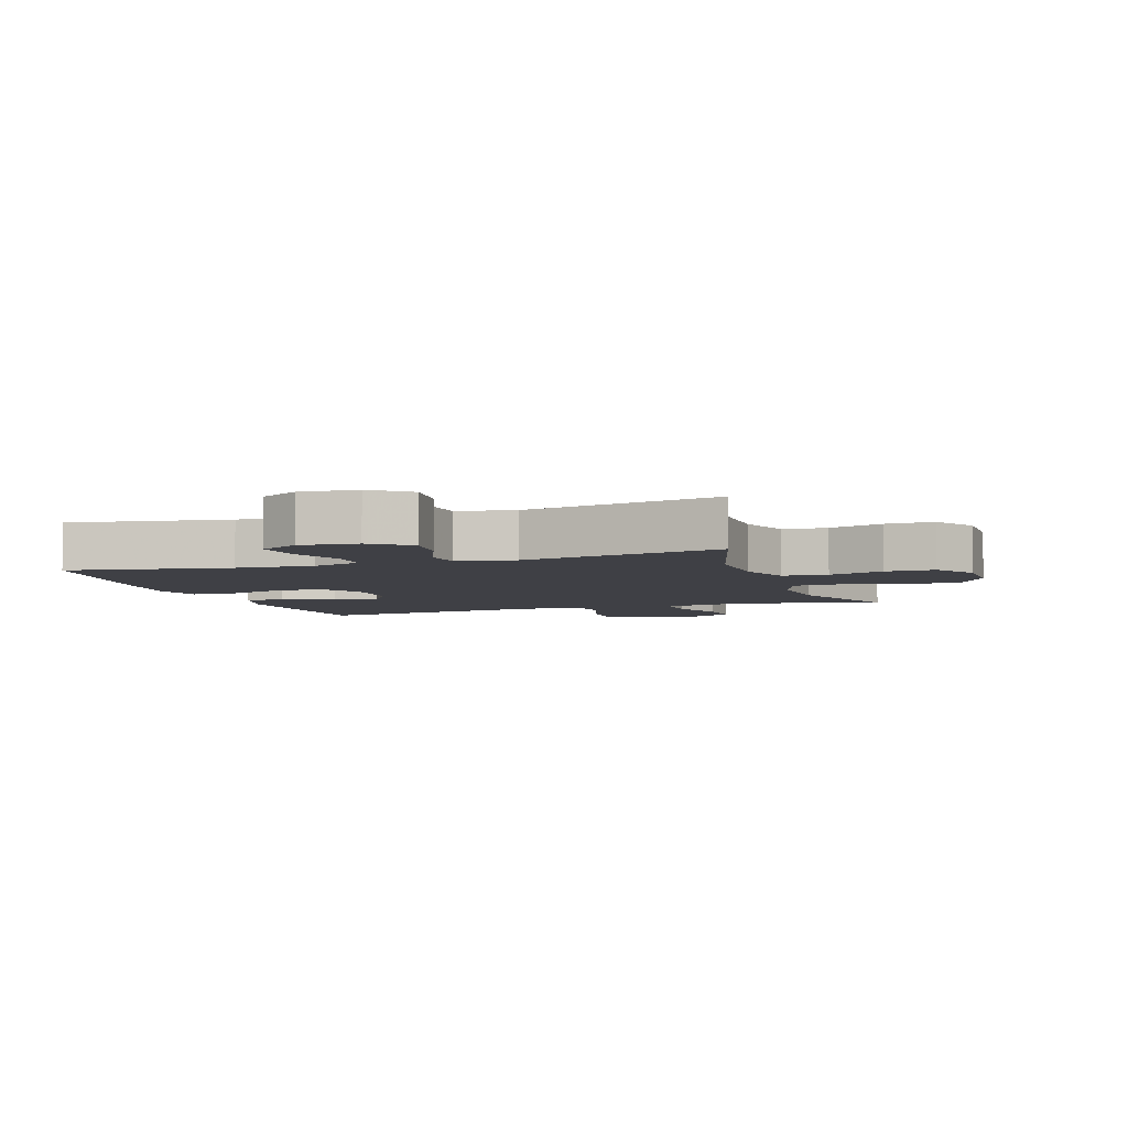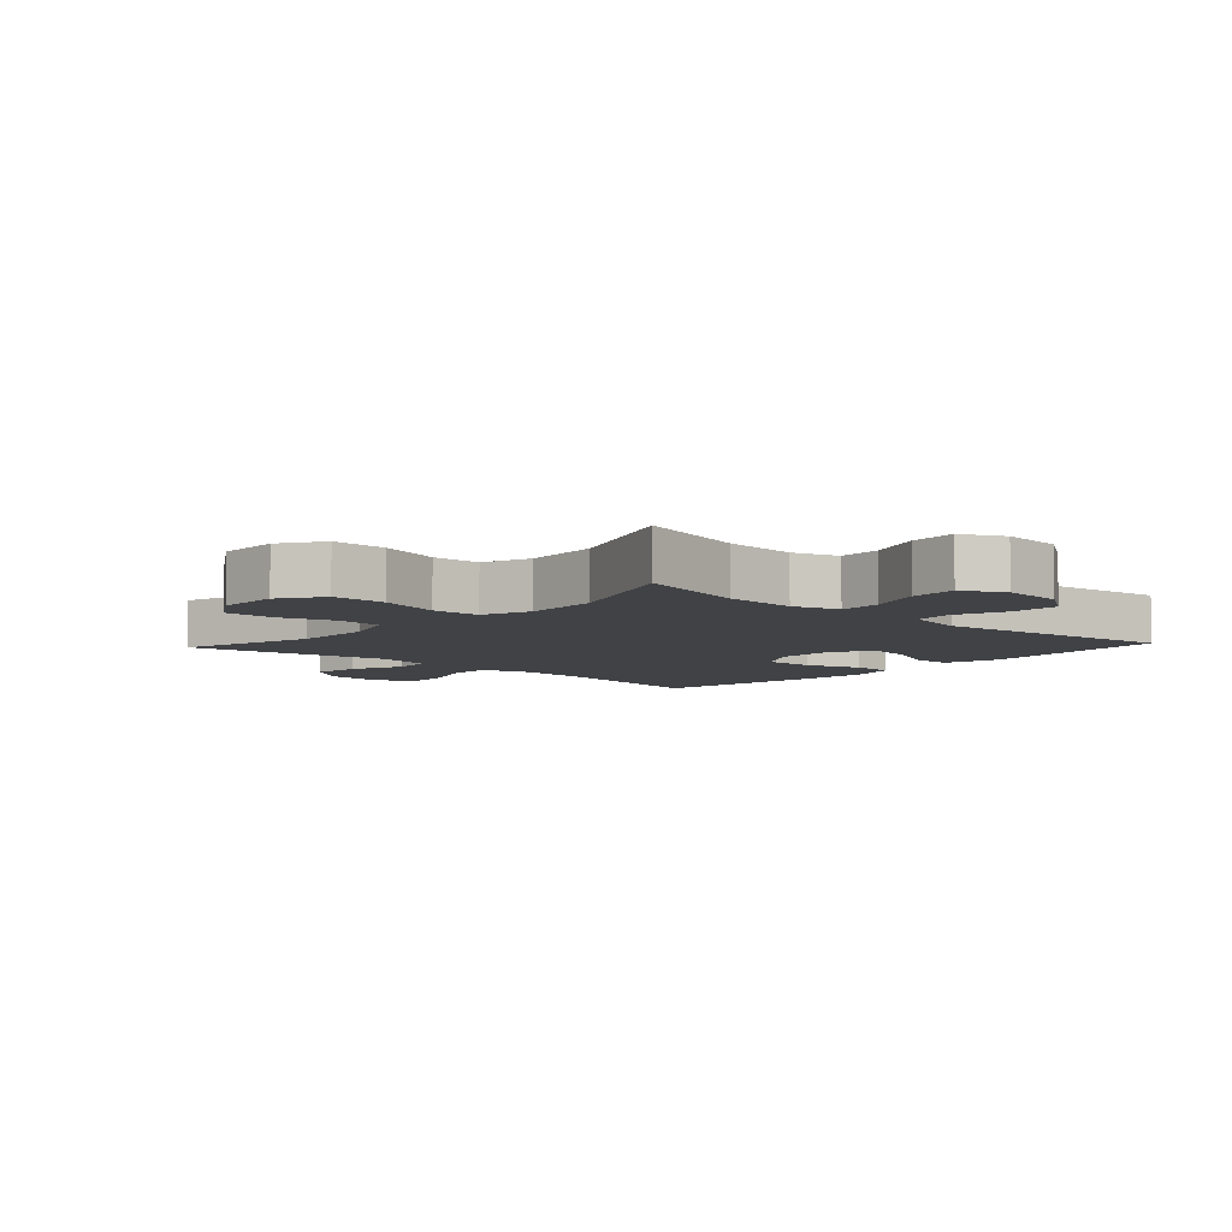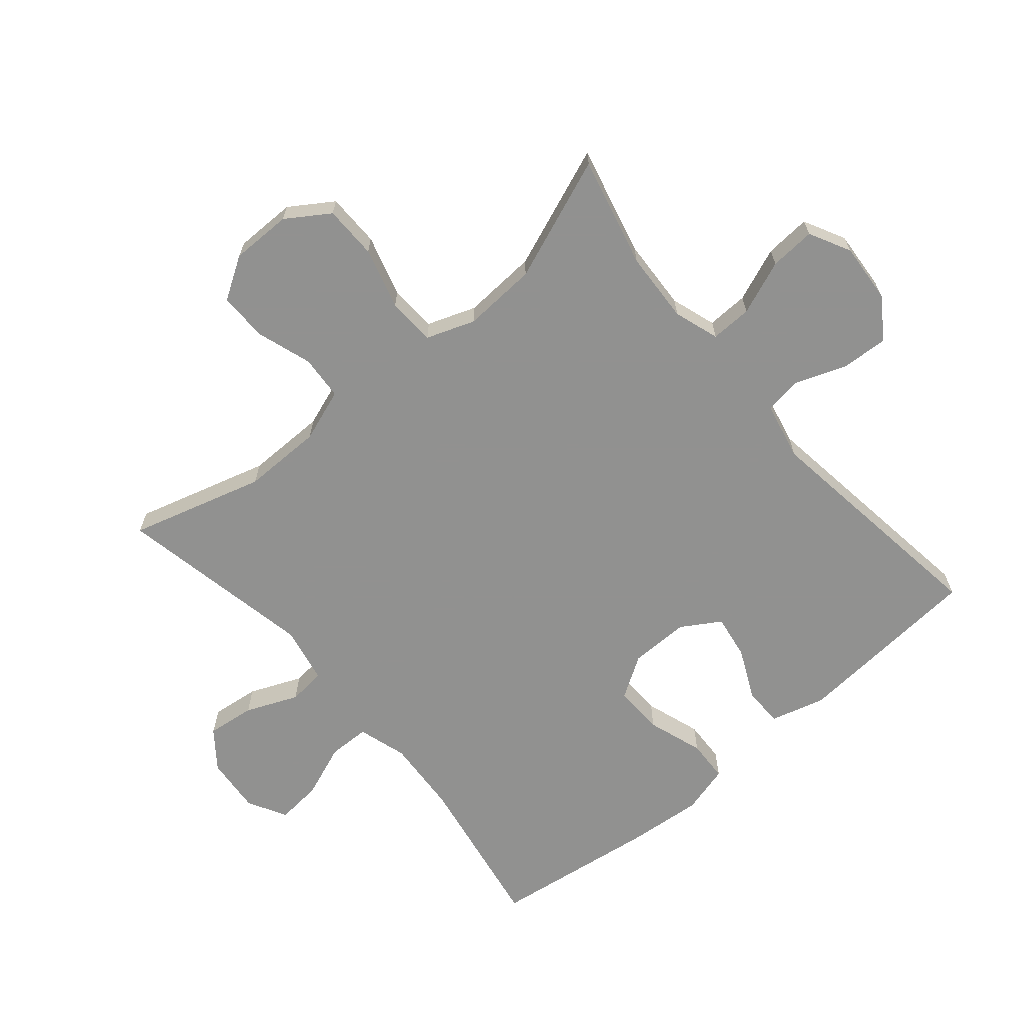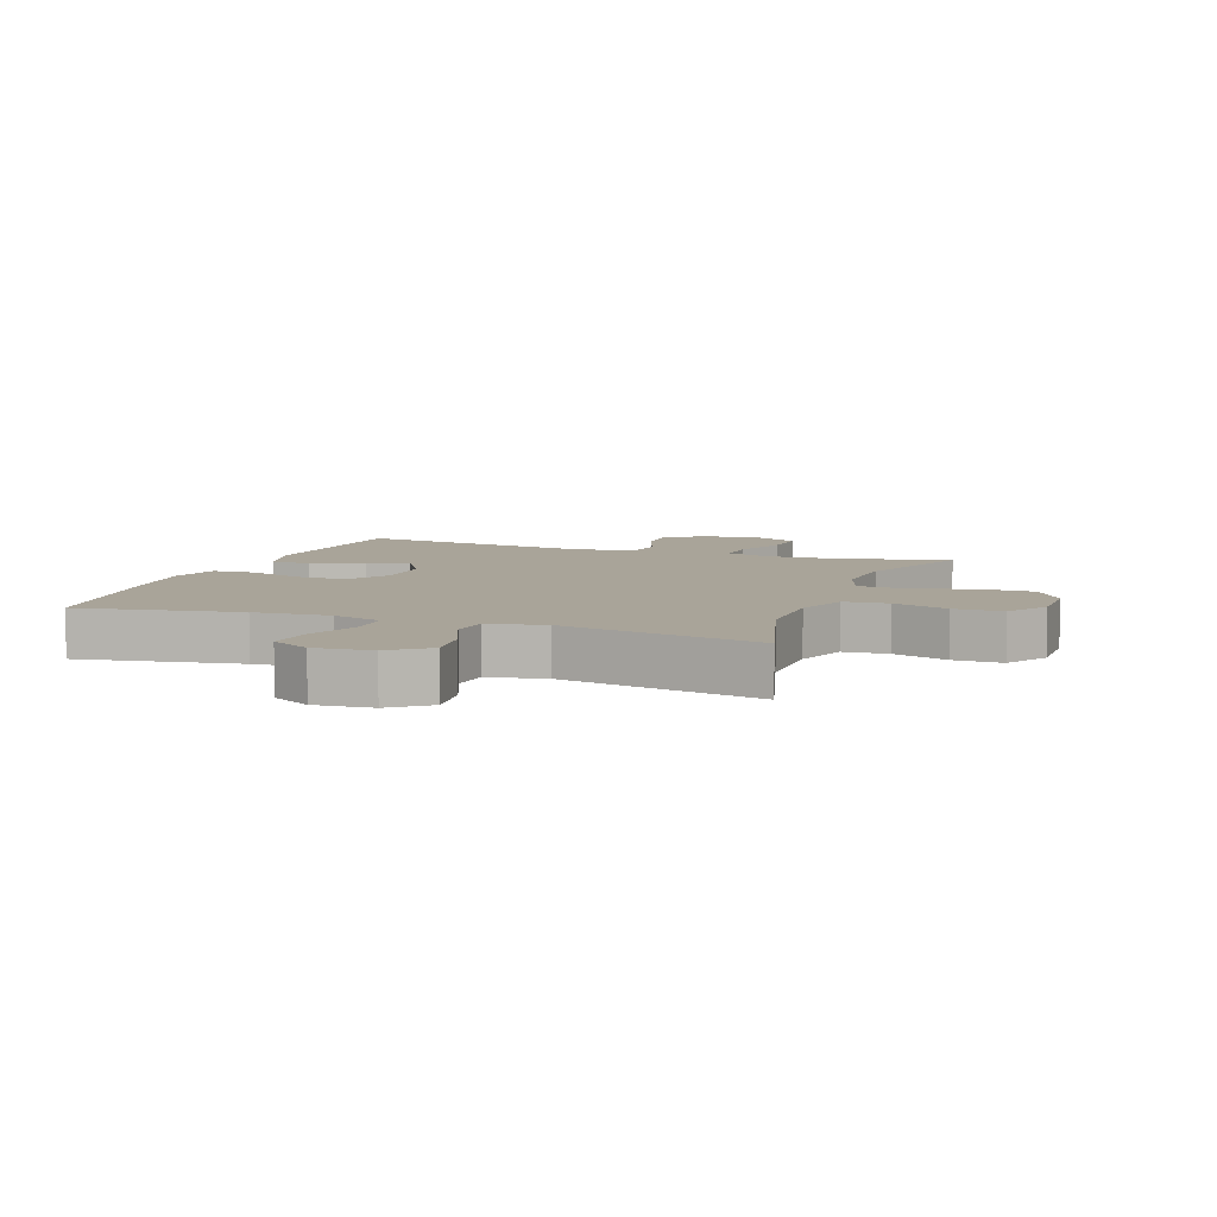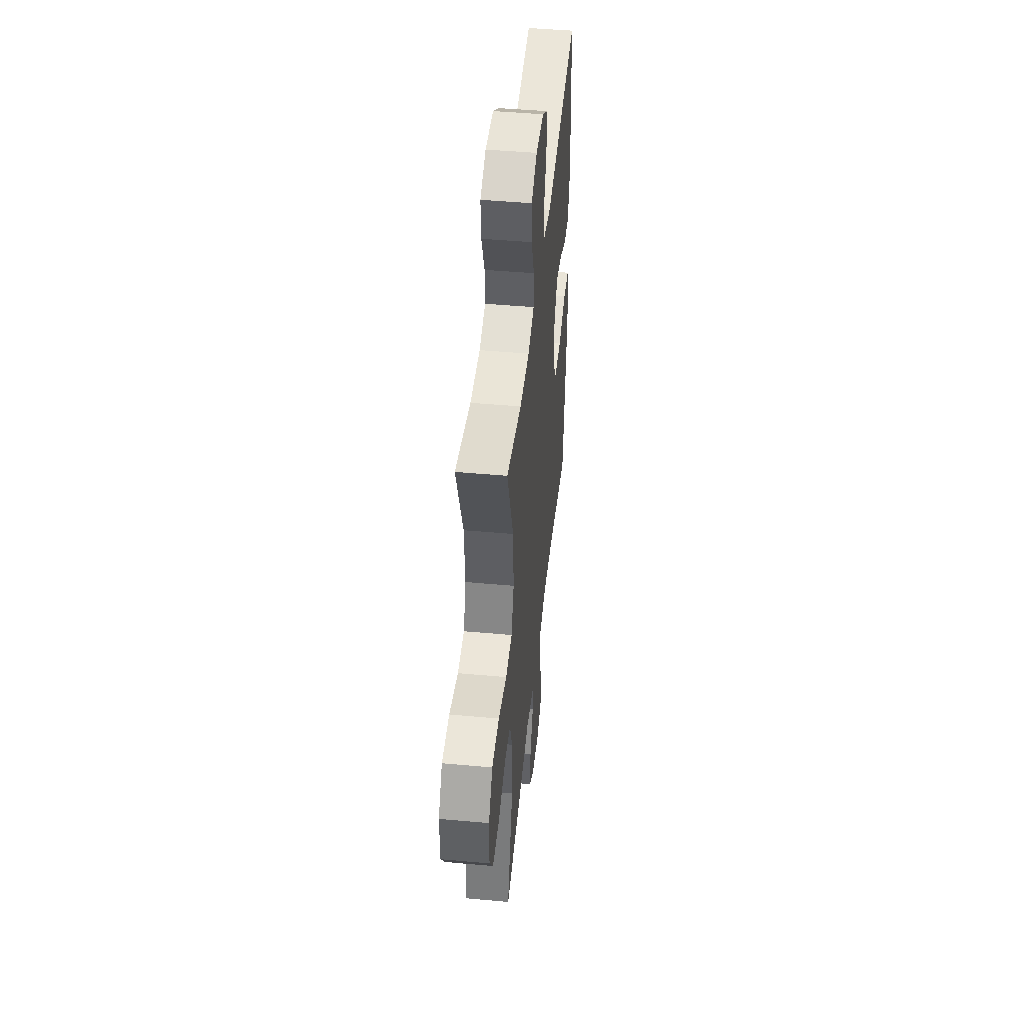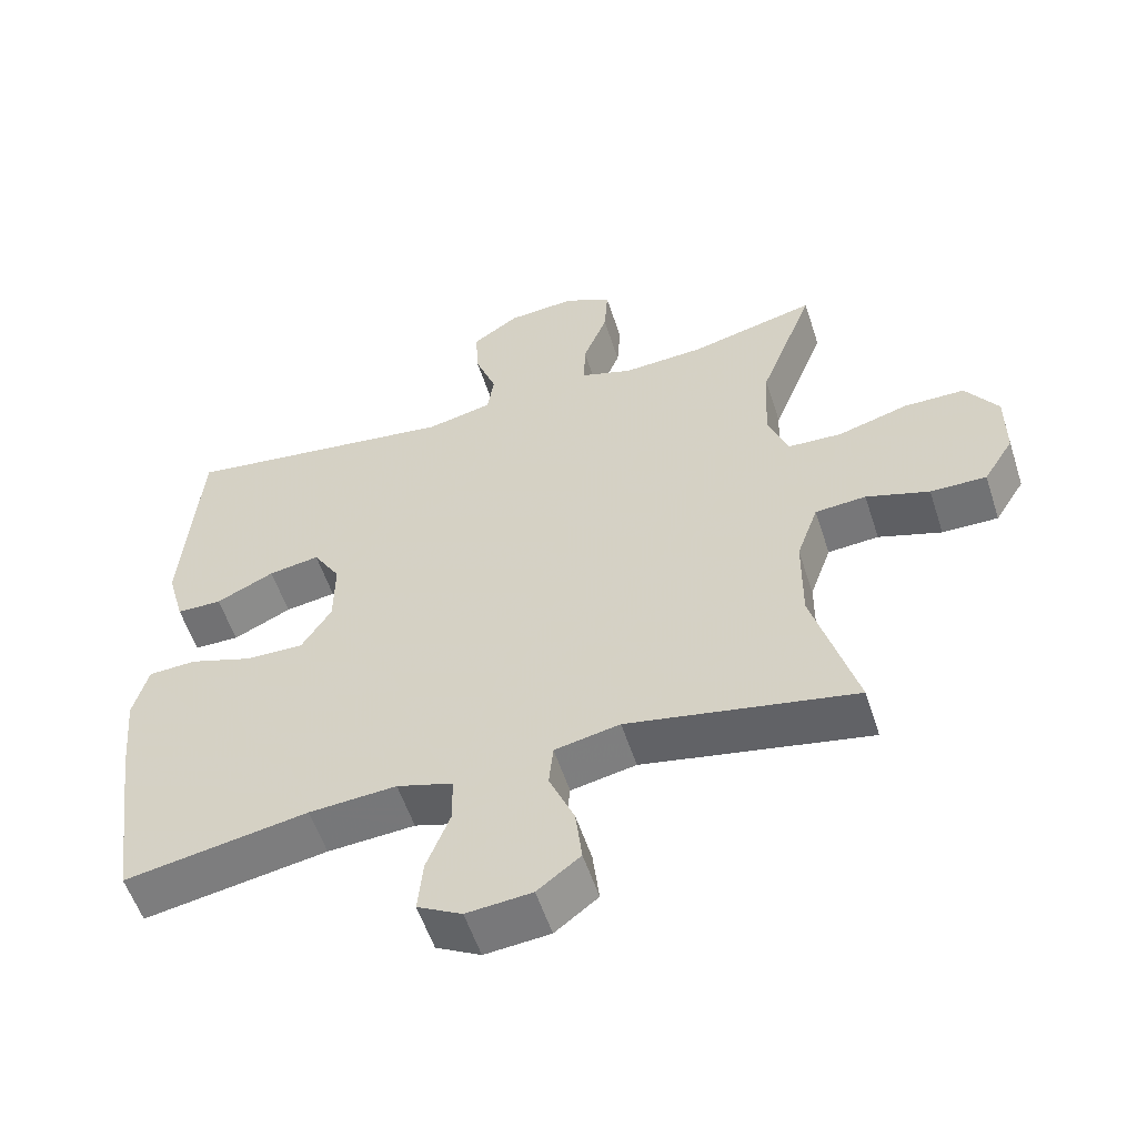
<metadata>
{"format":"obj","ext":"obj","renderer":"f3d","projection":"perspective","resolution":1024,"background":"white","views":[{"elev":-5.2,"azim":-161.3,"up":"+Y"},{"elev":-6.7,"azim":-42.6,"up":"+Y"},{"elev":-66.0,"azim":-49.8,"up":"+Y"},{"elev":7.3,"azim":-160.0,"up":"+Y"},{"elev":46.9,"azim":-84.1,"up":"+Z"},{"elev":-55.7,"azim":-162.1,"up":"+Z"}]}
</metadata>
<code>
v 0.5 0.07 -0.5
v 0.244 0.07 -0.456
v 0.122 0.07 -0.448
v 0.044 0.07 -0.472
v 0.043 0.07 -0.538
v 0.076 0.07 -0.623
v 0.083 0.07 -0.696
v 0.021 0.07 -0.73
v -0.07 0.07 -0.722
v -0.13 0.07 -0.676
v -0.121 0.07 -0.599
v -0.086 0.07 -0.516
v -0.092 0.07 -0.456
v -0.183 0.07 -0.438
v -0.5 0.07 -0.5
v -0.439 0.07 -0.286
v -0.44 0.07 -0.159
v -0.47 0.07 -0.075
v -0.541 0.07 -0.07
v -0.629 0.07 -0.099
v -0.707 0.07 -0.1
v -0.749 0.07 -0.033
v -0.749 0.07 0.064
v -0.704 0.07 0.132
v -0.619 0.07 0.133
v -0.521 0.07 0.105
v -0.445 0.07 0.109
v -0.417 0.07 0.186
v -0.424 0.07 0.304
v -0.5 0.07 0.5
v -0.324 0.07 0.457
v -0.21 0.07 0.451
v -0.138 0.07 0.475
v -0.14 0.07 0.541
v -0.174 0.07 0.627
v -0.179 0.07 0.7
v -0.113 0.07 0.734
v -0.018 0.07 0.727
v 0.047 0.07 0.683
v 0.043 0.07 0.608
v 0.013 0.07 0.527
v 0.022 0.07 0.467
v 0.114 0.07 0.447
v 0.5 0.07 0.5
v 0.524 0.07 0.196
v 0.5 0.07 0.109
v 0.437 0.07 0.108
v 0.356 0.07 0.146
v 0.285 0.07 0.157
v 0.247 0.07 0.095
v 0.248 0.07 0
v 0.29 0.07 -0.066
v 0.37 0.07 -0.064
v 0.459 0.07 -0.034
v 0.526 0.07 -0.037
v 0.547 0.07 -0.115
v 0.536 0.07 -0.237
v 0.5 0 -0.5
v 0.244 0 -0.456
v 0.122 0 -0.448
v 0.044 0 -0.472
v 0.043 0 -0.538
v 0.076 0 -0.623
v 0.083 0 -0.696
v 0.021 0 -0.73
v -0.07 0 -0.722
v -0.13 0 -0.676
v -0.121 0 -0.599
v -0.086 0 -0.516
v -0.092 0 -0.456
v -0.183 0 -0.438
v -0.5 0 -0.5
v -0.439 0 -0.286
v -0.44 0 -0.159
v -0.47 0 -0.075
v -0.541 0 -0.07
v -0.629 0 -0.099
v -0.707 0 -0.1
v -0.749 0 -0.033
v -0.749 0 0.064
v -0.704 0 0.132
v -0.619 0 0.133
v -0.521 0 0.105
v -0.445 0 0.109
v -0.417 0 0.186
v -0.424 0 0.304
v -0.5 0 0.5
v -0.324 0 0.457
v -0.21 0 0.451
v -0.138 0 0.475
v -0.14 0 0.541
v -0.174 0 0.627
v -0.179 0 0.7
v -0.113 0 0.734
v -0.018 0 0.727
v 0.047 0 0.683
v 0.043 0 0.608
v 0.013 0 0.527
v 0.022 0 0.467
v 0.114 0 0.447
v 0.5 0 0.5
v 0.524 0 0.196
v 0.5 0 0.109
v 0.437 0 0.108
v 0.356 0 0.146
v 0.285 0 0.157
v 0.247 0 0.095
v 0.248 0 0
v 0.29 0 -0.066
v 0.37 0 -0.064
v 0.459 0 -0.034
v 0.526 0 -0.037
v 0.547 0 -0.115
v 0.536 0 -0.237
f 57 1 2
f 56 57 2
f 55 56 2
f 54 55 2
f 53 54 2
f 52 53 2 3
f 51 52 3 4
f 50 51 4
f 46 47 48
f 45 46 48
f 44 45 48
f 43 44 48
f 42 43 48 49
f 39 40 41
f 38 39 41
f 37 38 41
f 36 37 41
f 35 36 41
f 34 35 41
f 33 34 41 42
f 42 49 50
f 33 42 50
f 32 33 50
f 29 30 31
f 32 50 4
f 31 32 4
f 29 31 4
f 28 29 4
f 24 25 26
f 23 24 26
f 22 23 26
f 21 22 26
f 20 21 26
f 19 20 26
f 18 19 26 27
f 14 15 16
f 13 14 16 17
f 10 11 12
f 9 10 12
f 8 9 12
f 7 8 12
f 6 7 12
f 5 6 12
f 5 12 13
f 18 27 28
f 17 18 28
f 13 17 28
f 5 13 28
f 4 5 28
f 59 58 114
f 59 114 113
f 59 113 112
f 59 112 111
f 59 111 110
f 60 59 110 109
f 61 60 109 108
f 61 108 107
f 105 104 103
f 105 103 102
f 105 102 101
f 105 101 100
f 106 105 100 99
f 98 97 96
f 98 96 95
f 98 95 94
f 98 94 93
f 98 93 92
f 98 92 91
f 99 98 91 90
f 107 106 99
f 107 99 90
f 107 90 89
f 88 87 86
f 61 107 89
f 61 89 88
f 61 88 86
f 61 86 85
f 83 82 81
f 83 81 80
f 83 80 79
f 83 79 78
f 83 78 77
f 83 77 76
f 84 83 76 75
f 73 72 71
f 74 73 71 70
f 69 68 67
f 69 67 66
f 69 66 65
f 69 65 64
f 69 64 63
f 69 63 62
f 70 69 62
f 85 84 75
f 85 75 74
f 85 74 70
f 85 70 62
f 85 62 61
f 1 58 59 2
f 2 59 60 3
f 3 60 61 4
f 4 61 62 5
f 5 62 63 6
f 6 63 64 7
f 7 64 65 8
f 8 65 66 9
f 9 66 67 10
f 10 67 68 11
f 11 68 69 12
f 12 69 70 13
f 13 70 71 14
f 14 71 72 15
f 15 72 73 16
f 16 73 74 17
f 17 74 75 18
f 18 75 76 19
f 19 76 77 20
f 20 77 78 21
f 21 78 79 22
f 22 79 80 23
f 23 80 81 24
f 24 81 82 25
f 25 82 83 26
f 26 83 84 27
f 27 84 85 28
f 28 85 86 29
f 29 86 87 30
f 30 87 88 31
f 31 88 89 32
f 32 89 90 33
f 33 90 91 34
f 34 91 92 35
f 35 92 93 36
f 36 93 94 37
f 37 94 95 38
f 38 95 96 39
f 39 96 97 40
f 40 97 98 41
f 41 98 99 42
f 42 99 100 43
f 43 100 101 44
f 44 101 102 45
f 45 102 103 46
f 46 103 104 47
f 47 104 105 48
f 48 105 106 49
f 49 106 107 50
f 50 107 108 51
f 51 108 109 52
f 52 109 110 53
f 53 110 111 54
f 54 111 112 55
f 55 112 113 56
f 56 113 114 57
f 57 114 58 1

</code>
